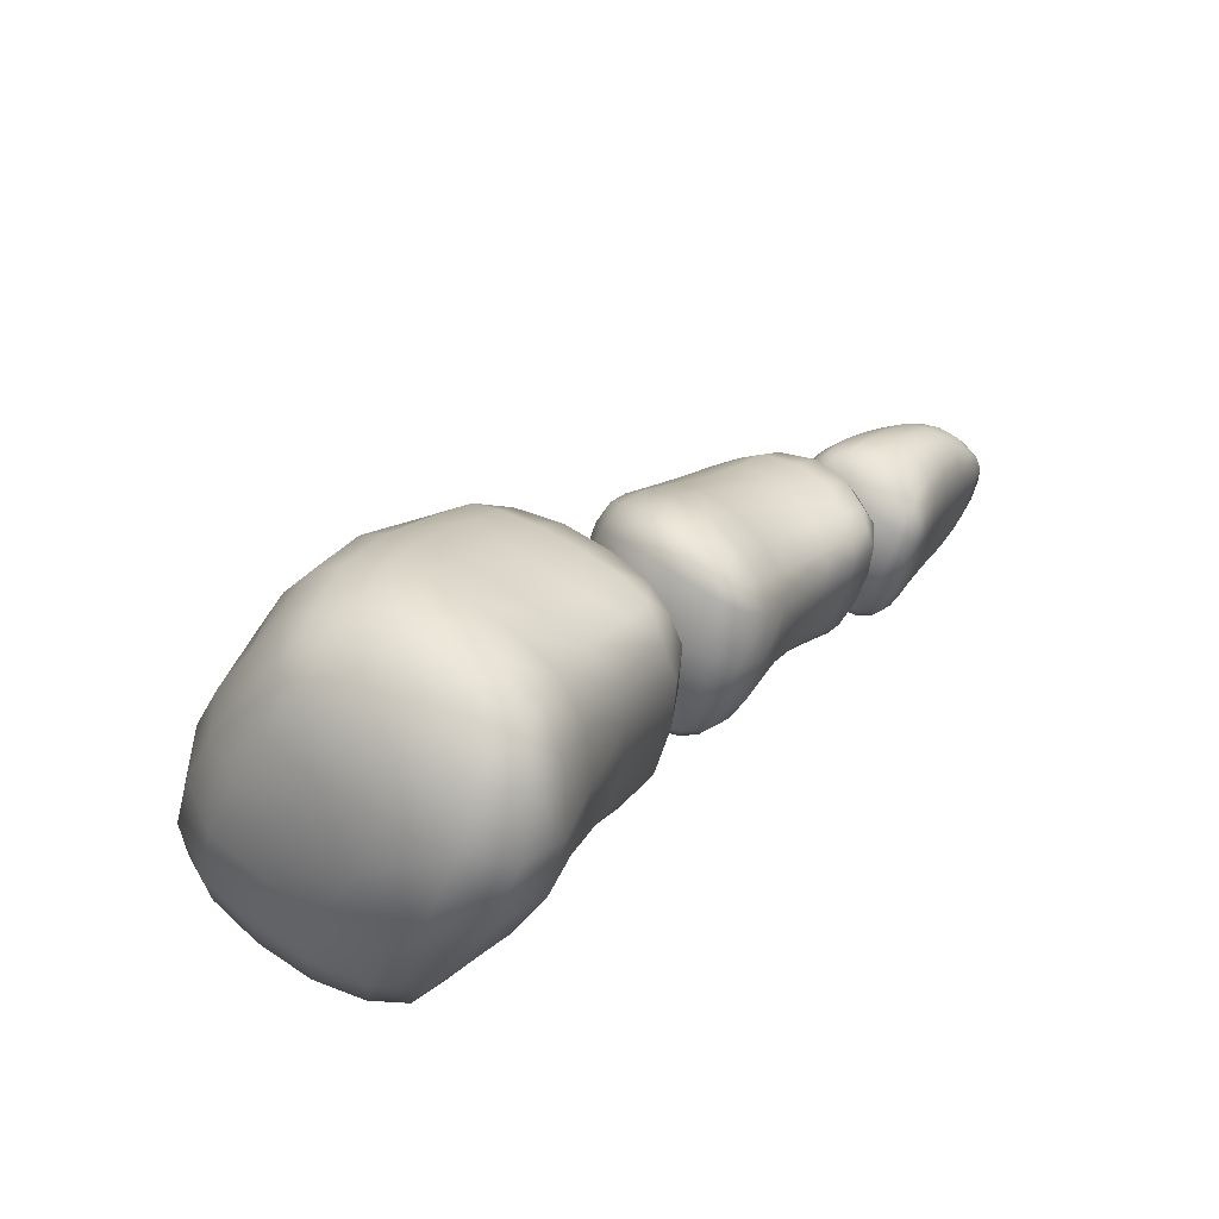
<metadata>
{"format":"obj","ext":"obj","renderer":"f3d","projection":"perspective","resolution":1024,"background":"white","views":[{"elev":55.8,"azim":-74.3,"up":"+Y"}]}
</metadata>
<code>
o LeftHandThumb
v 0.7961 1.382 0.01134
v 0.8114 1.376 0.01585
v 0.8005 1.394 0.01445
v 0.8155 1.385 0.01854
v 0.8052 1.395 0.003937
v 0.8175 1.387 0.01084
v 0.801 1.383 0.000481
v 0.8139 1.378 0.007838
v 0.8047 1.392 0.01535
v 0.7995 1.38 0.01227
v 0.8087 1.394 0.005295
v 0.8038 1.381 0.001361
v 0.7991 1.392 0.0144
v 0.8034 1.389 0.01558
v 0.8022 1.393 0.01489
v 0.8008 1.391 0.01515
v 0.7974 1.39 0.01388
v 0.8019 1.387 0.01518
v 0.7993 1.388 0.01477
v 0.8052 1.385 0.0157
v 0.8079 1.39 0.01603
v 0.8066 1.388 0.01618
v 0.7974 1.381 0.01182
v 0.7999 1.381 0.01352
v 0.7959 1.384 0.01213
v 0.7975 1.383 0.01302
v 0.8024 1.378 0.0129
v 0.803 1.38 0.01408
v 0.8008 1.384 0.01449
v 0.804 1.382 0.015
v 0.7963 1.386 0.01307
v 0.7982 1.385 0.01402
v 0.8123 1.376 0.01665
v 0.8098 1.376 0.01522
v 0.8105 1.377 0.01626
v 0.8136 1.378 0.01761
v 0.8116 1.379 0.0172
v 0.808 1.38 0.016
v 0.8064 1.377 0.01402
v 0.807 1.378 0.01511
v 0.8141 1.386 0.01811
v 0.8154 1.384 0.01868
v 0.8135 1.384 0.01826
v 0.8113 1.389 0.01702
v 0.8102 1.386 0.01715
v 0.8091 1.383 0.0167
v 0.8147 1.381 0.01835
v 0.8126 1.382 0.01787
v 0.8059 1.394 0.01429
v 0.8008 1.395 0.01327
v 0.8032 1.395 0.01374
v 0.809 1.393 0.01506
v 0.8069 1.395 0.01242
v 0.8099 1.394 0.01331
v 0.8016 1.396 0.01091
v 0.8042 1.396 0.01168
v 0.8164 1.386 0.01805
v 0.815 1.388 0.01739
v 0.8174 1.386 0.01647
v 0.8159 1.389 0.01573
v 0.8132 1.392 0.01449
v 0.8123 1.39 0.01615
v 0.8163 1.388 0.009912
v 0.8178 1.387 0.01221
v 0.8164 1.389 0.01152
v 0.8138 1.39 0.008283
v 0.8139 1.392 0.01023
v 0.8137 1.392 0.01244
v 0.8178 1.387 0.01437
v 0.8163 1.389 0.01365
v 0.8044 1.396 0.005314
v 0.8085 1.395 0.007621
v 0.8068 1.395 0.004406
v 0.8063 1.396 0.006451
v 0.803 1.396 0.007932
v 0.8078 1.396 0.01013
v 0.8053 1.396 0.009144
v 0.8106 1.394 0.01116
v 0.811 1.393 0.006572
v 0.811 1.394 0.008797
v 0.8083 1.392 0.003334
v 0.8044 1.394 0.002654
v 0.8063 1.393 0.00264
v 0.8106 1.391 0.004609
v 0.8072 1.389 0.001738
v 0.8095 1.388 0.003039
v 0.8031 1.391 0.001205
v 0.8051 1.391 0.00112
v 0.8176 1.386 0.01036
v 0.8161 1.387 0.008752
v 0.8172 1.383 0.009512
v 0.8154 1.384 0.007567
v 0.8126 1.386 0.005246
v 0.8134 1.389 0.006619
v 0.8123 1.378 0.00664
v 0.8149 1.379 0.008052
v 0.8132 1.38 0.006321
v 0.8094 1.379 0.00462
v 0.8104 1.381 0.004125
v 0.8116 1.383 0.004367
v 0.8162 1.381 0.008653
v 0.8144 1.382 0.006677
v 0.8012 1.385 0.000193
v 0.8049 1.383 0.000788
v 0.8021 1.382 0.000675
v 0.8029 1.384 0.000162
v 0.8019 1.388 0.000341
v 0.8061 1.386 0.000888
v 0.804 1.387 0.000262
v 0.8085 1.385 0.002181
v 0.8061 1.38 0.002574
v 0.8073 1.382 0.002029
v 0.8027 1.38 0.00258
v 0.7999 1.383 0.001235
v 0.801 1.381 0.001711
v 0.8051 1.379 0.003822
v 0.8013 1.379 0.004953
v 0.8039 1.377 0.006072
v 0.7979 1.382 0.003734
v 0.7993 1.38 0.004167
v 0.8139 1.377 0.009041
v 0.8118 1.377 0.007808
v 0.8136 1.376 0.0111
v 0.8111 1.376 0.009758
v 0.8076 1.376 0.007851
v 0.8085 1.377 0.005813
v 0.812 1.375 0.01507
v 0.8098 1.375 0.01395
v 0.8063 1.376 0.01241
v 0.8068 1.376 0.01019
v 0.8129 1.375 0.01327
v 0.8104 1.375 0.01194
v 0.796 1.382 0.009808
v 0.7996 1.379 0.01037
v 0.7974 1.38 0.009973
v 0.7965 1.382 0.006847
v 0.8002 1.378 0.007736
v 0.798 1.38 0.007132
v 0.8031 1.377 0.008661
v 0.8026 1.377 0.0111
v 0.8157 1.378 0.009843
v 0.8173 1.38 0.01072
v 0.8174 1.379 0.01332
v 0.8157 1.377 0.01219
v 0.8184 1.385 0.01214
v 0.8186 1.384 0.01457
v 0.8184 1.381 0.01415
v 0.8182 1.382 0.01158
v 0.8167 1.383 0.01832
v 0.8162 1.38 0.01803
v 0.8177 1.381 0.01646
v 0.818 1.384 0.01677
v 0.8136 1.376 0.01614
v 0.8149 1.376 0.01446
v 0.8167 1.378 0.01563
v 0.8152 1.378 0.01727
v 0.7952 1.384 0.01028
v 0.7953 1.387 0.01119
v 0.7955 1.388 0.007594
v 0.7956 1.384 0.006969
v 0.7986 1.394 0.01284
v 0.7991 1.395 0.009963
v 0.7966 1.392 0.008603
v 0.7964 1.391 0.01211
v 0.8028 1.395 0.003769
v 0.8012 1.392 0.002093
v 0.7985 1.392 0.004898
v 0.8007 1.395 0.006523
v 0.7996 1.385 0.000937
v 0.7972 1.384 0.003579
v 0.7973 1.388 0.003969
v 0.8001 1.388 0.001146
v 0.7686 1.397 -8.5e-05
v 0.7885 1.389 0.008138
v 0.7752 1.413 0.002058
v 0.7933 1.4 0.01016
v 0.7835 1.409 -0.01266
v 0.801 1.398 -0.002512
v 0.7758 1.396 -0.01277
v 0.7926 1.386 -0.002309
v 0.7806 1.408 0.004035
v 0.7748 1.395 0.00162
v 0.789 1.406 -0.01026
v 0.7814 1.393 -0.0108
v 0.7735 1.411 0.002534
v 0.7783 1.406 0.005313
v 0.7773 1.411 0.003018
v 0.7752 1.409 0.004294
v 0.7705 1.407 0.002865
v 0.7764 1.403 0.005356
v 0.7726 1.406 0.004599
v 0.7809 1.401 0.006236
v 0.7846 1.405 0.00522
v 0.7826 1.403 0.006152
v 0.7707 1.396 0.00063
v 0.7747 1.397 0.003406
v 0.7683 1.399 0.000805
v 0.7706 1.398 0.002371
v 0.7791 1.393 0.003068
v 0.7792 1.396 0.004623
v 0.7752 1.4 0.004662
v 0.7798 1.398 0.005678
v 0.7689 1.403 0.002199
v 0.771 1.401 0.003803
v 0.7893 1.389 0.009082
v 0.7864 1.39 0.006901
v 0.7869 1.392 0.008015
v 0.7906 1.392 0.01025
v 0.7878 1.394 0.008948
v 0.7841 1.396 0.007217
v 0.7831 1.392 0.004985
v 0.7834 1.394 0.00629
v 0.7912 1.401 0.009016
v 0.7928 1.398 0.01101
v 0.7899 1.399 0.009692
v 0.7882 1.402 0.007076
v 0.7865 1.401 0.007759
v 0.7851 1.399 0.007744
v 0.7918 1.395 0.01097
v 0.7888 1.397 0.009515
v 0.783 1.409 0.001704
v 0.7758 1.414 -8.3e-05
v 0.7792 1.413 0.000486
v 0.7868 1.406 0.003394
v 0.7852 1.41 -0.001354
v 0.789 1.406 0.000734
v 0.7775 1.416 -0.00467
v 0.7814 1.414 -0.003134
v 0.7956 1.401 0.009223
v 0.7935 1.402 0.007628
v 0.7985 1.4 0.006759
v 0.7961 1.402 0.00523
v 0.7927 1.404 0.00318
v 0.7903 1.403 0.005525
v 0.7993 1.399 -0.004018
v 0.8015 1.399 -0.000446
v 0.7994 1.401 -0.00159
v 0.7962 1.401 -0.006121
v 0.796 1.402 -0.003279
v 0.7947 1.403 0.000138
v 0.8008 1.4 0.003338
v 0.7983 1.402 0.002017
v 0.7821 1.411 -0.01125
v 0.7884 1.408 -0.007786
v 0.7858 1.408 -0.01189
v 0.7851 1.41 -0.009696
v 0.78 1.414 -0.008585
v 0.7871 1.409 -0.004745
v 0.7835 1.412 -0.006686
v 0.791 1.406 -0.002317
v 0.7927 1.403 -0.008261
v 0.7923 1.405 -0.005491
v 0.7884 1.403 -0.01203
v 0.7821 1.408 -0.01367
v 0.785 1.405 -0.01339
v 0.7921 1.401 -0.01015
v 0.787 1.4 -0.01297
v 0.7907 1.398 -0.01113
v 0.78 1.405 -0.0143
v 0.7834 1.402 -0.01414
v 0.8009 1.396 -0.002726
v 0.7988 1.397 -0.005124
v 0.7994 1.392 -0.002558
v 0.7971 1.394 -0.00544
v 0.7941 1.396 -0.008486
v 0.7956 1.399 -0.007801
v 0.7908 1.388 -0.003843
v 0.7943 1.387 -0.002406
v 0.7926 1.389 -0.004863
v 0.7882 1.389 -0.006074
v 0.79 1.391 -0.007507
v 0.7921 1.393 -0.008273
v 0.797 1.389 -0.002365
v 0.7949 1.391 -0.005376
v 0.7761 1.397 -0.01357
v 0.7832 1.395 -0.0123
v 0.778 1.395 -0.01216
v 0.7795 1.396 -0.01345
v 0.7778 1.401 -0.01427
v 0.7851 1.397 -0.01305
v 0.7814 1.399 -0.01411
v 0.7888 1.395 -0.01097
v 0.7849 1.392 -0.00868
v 0.7869 1.393 -0.01018
v 0.7794 1.392 -0.008738
v 0.7741 1.396 -0.01192
v 0.776 1.394 -0.01046
v 0.7831 1.39 -0.006489
v 0.7775 1.392 -0.006257
v 0.7815 1.39 -0.003977
v 0.771 1.396 -0.009262
v 0.7737 1.393 -0.008007
v 0.7924 1.386 -0.000562
v 0.7896 1.387 -0.001819
v 0.7919 1.385 0.002494
v 0.7885 1.386 0.000897
v 0.7853 1.388 -0.001386
v 0.7866 1.388 -0.003922
v 0.7893 1.387 0.007588
v 0.7867 1.388 0.005564
v 0.7834 1.39 0.003262
v 0.7841 1.389 0.001085
v 0.7907 1.386 0.005492
v 0.7876 1.387 0.003602
v 0.7683 1.397 -0.001895
v 0.7751 1.393 -0.000744
v 0.771 1.394 -0.001861
v 0.7689 1.396 -0.00572
v 0.776 1.392 -0.00352
v 0.7719 1.394 -0.005068
v 0.7802 1.391 -0.001391
v 0.7794 1.392 0.001023
v 0.7947 1.386 -0.000179
v 0.7979 1.388 3.8e-05
v 0.7973 1.388 0.004257
v 0.794 1.385 0.003379
v 0.8021 1.396 -0.000167
v 0.8017 1.397 0.004082
v 0.8 1.392 0.004512
v 0.8004 1.392 -3.6e-05
v 0.7959 1.398 0.01043
v 0.7948 1.394 0.01064
v 0.7981 1.392 0.008051
v 0.7995 1.397 0.007816
v 0.7909 1.388 0.00872
v 0.7927 1.386 0.006475
v 0.7957 1.389 0.007583
v 0.7929 1.39 0.01004
v 0.7673 1.399 -0.001276
v 0.7678 1.404 -9.9e-05
v 0.7682 1.404 -0.005427
v 0.7677 1.399 -0.005817
v 0.7731 1.413 -2.5e-05
v 0.7743 1.414 -0.005354
v 0.7704 1.409 -0.005435
v 0.7697 1.409 0.000276
v 0.7796 1.41 -0.01248
v 0.7768 1.407 -0.01318
v 0.7729 1.409 -0.01016
v 0.7768 1.413 -0.009785
v 0.7736 1.398 -0.01274
v 0.7701 1.398 -0.009803
v 0.7707 1.404 -0.01006
v 0.7748 1.403 -0.01346
v 0.7314 1.407 -0.01503
v 0.7596 1.398 -0.006777
v 0.7429 1.434 -0.008354
v 0.7647 1.423 -0.00417
v 0.7474 1.433 -0.02756
v 0.7705 1.423 -0.02134
v 0.7391 1.408 -0.03732
v 0.7645 1.403 -0.02542
v 0.733 1.422 -0.00782
v 0.7645 1.411 -0.001225
v 0.7423 1.423 -0.03469
v 0.771 1.413 -0.02365
v 0.7358 1.427 -0.006355
v 0.7318 1.416 -0.01081
v 0.7629 1.405 -0.002382
v 0.7654 1.416 -0.001176
v 0.7439 1.427 -0.03176
v 0.772 1.417 -0.02298
v 0.7691 1.408 -0.02443
v 0.741 1.418 -0.0368
v 0.7395 1.432 -0.006584
v 0.7399 1.425 -0.003969
v 0.7463 1.434 -0.007592
v 0.7434 1.43 -0.005077
v 0.7371 1.42 -0.004798
v 0.7441 1.418 -0.004009
v 0.7464 1.423 -0.00365
v 0.7508 1.431 -0.007672
v 0.749 1.427 -0.005126
v 0.7349 1.405 -0.01329
v 0.7359 1.415 -0.007485
v 0.7309 1.411 -0.01335
v 0.7355 1.41 -0.0105
v 0.7423 1.404 -0.01189
v 0.7429 1.413 -0.005902
v 0.7425 1.408 -0.008594
v 0.7611 1.4 -0.004654
v 0.7578 1.407 -0.001577
v 0.7555 1.399 -0.007599
v 0.7562 1.402 -0.004325
v 0.7594 1.413 -0.00049
v 0.7522 1.416 -0.002878
v 0.7509 1.411 -0.004048
v 0.7496 1.402 -0.009937
v 0.7501 1.406 -0.006623
v 0.7614 1.425 -0.004871
v 0.7605 1.418 -0.000445
v 0.7655 1.421 -0.002433
v 0.7613 1.422 -0.001927
v 0.756 1.428 -0.006747
v 0.7538 1.421 -0.002891
v 0.7551 1.425 -0.004204
v 0.7432 1.435 -0.01192
v 0.7478 1.435 -0.01172
v 0.7521 1.433 -0.0114
v 0.7532 1.434 -0.01547
v 0.744 1.435 -0.01668
v 0.7487 1.436 -0.0162
v 0.766 1.424 -0.006841
v 0.7618 1.426 -0.00858
v 0.7675 1.424 -0.01066
v 0.7627 1.427 -0.01267
v 0.7577 1.431 -0.01444
v 0.7568 1.429 -0.01042
v 0.7673 1.425 -0.02307
v 0.7704 1.423 -0.01874
v 0.7664 1.426 -0.02031
v 0.7614 1.429 -0.02554
v 0.7604 1.43 -0.02228
v 0.7591 1.431 -0.0184
v 0.769 1.424 -0.01484
v 0.7645 1.427 -0.01659
v 0.7462 1.434 -0.02514
v 0.7507 1.433 -0.02749
v 0.7503 1.434 -0.02426
v 0.7451 1.435 -0.02135
v 0.7496 1.435 -0.0204
v 0.7542 1.434 -0.0195
v 0.7557 1.432 -0.02702
v 0.7551 1.433 -0.02346
v 0.7484 1.427 -0.03306
v 0.7459 1.431 -0.02941
v 0.75 1.43 -0.0303
v 0.7553 1.426 -0.03263
v 0.7557 1.429 -0.03014
v 0.7547 1.421 -0.03491
v 0.7473 1.422 -0.03599
v 0.772 1.42 -0.02216
v 0.7679 1.419 -0.02674
v 0.768 1.422 -0.02518
v 0.7668 1.415 -0.02791
v 0.7614 1.419 -0.03201
v 0.7619 1.423 -0.03034
v 0.762 1.427 -0.02833
v 0.761 1.403 -0.02795
v 0.765 1.411 -0.02898
v 0.7668 1.405 -0.02517
v 0.763 1.407 -0.02919
v 0.7559 1.404 -0.03143
v 0.7599 1.414 -0.03337
v 0.758 1.409 -0.03356
v 0.7396 1.412 -0.03792
v 0.7466 1.417 -0.03819
v 0.7436 1.406 -0.03763
v 0.7451 1.411 -0.03906
v 0.7539 1.416 -0.03671
v 0.7502 1.405 -0.03521
v 0.7525 1.411 -0.03713
v 0.7361 1.407 -0.03419
v 0.7407 1.403 -0.03411
v 0.7474 1.403 -0.03099
v 0.745 1.401 -0.02596
v 0.7336 1.406 -0.0293
v 0.7384 1.402 -0.0284
v 0.7647 1.401 -0.02263
v 0.7597 1.4 -0.02493
v 0.7642 1.398 -0.01849
v 0.7584 1.398 -0.02073
v 0.7519 1.399 -0.02325
v 0.7538 1.401 -0.02782
v 0.7611 1.397 -0.009553
v 0.756 1.397 -0.01142
v 0.7498 1.4 -0.01402
v 0.7505 1.399 -0.01848
v 0.7628 1.397 -0.01385
v 0.7571 1.397 -0.01598
v 0.731 1.406 -0.01883
v 0.7355 1.402 -0.01772
v 0.7318 1.406 -0.02401
v 0.7365 1.402 -0.02294
v 0.7434 1.4 -0.02083
v 0.7427 1.401 -0.01615
v 0.7715 1.407 -0.01992
v 0.7689 1.403 -0.02118
v 0.7733 1.411 -0.01915
v 0.7736 1.411 -0.01354
v 0.7721 1.405 -0.01466
v 0.7693 1.401 -0.01651
v 0.7741 1.416 -0.01866
v 0.7732 1.42 -0.01846
v 0.7738 1.415 -0.01329
v 0.7724 1.42 -0.01374
v 0.7691 1.416 -0.003775
v 0.7685 1.42 -0.005031
v 0.7684 1.41 -0.003922
v 0.7715 1.41 -0.008228
v 0.7719 1.416 -0.008152
v 0.7707 1.42 -0.009035
v 0.7669 1.404 -0.005303
v 0.7646 1.399 -0.007365
v 0.7701 1.404 -0.009683
v 0.7674 1.399 -0.01167
v 0.7303 1.417 -0.01595
v 0.7302 1.411 -0.01801
v 0.7312 1.423 -0.01268
v 0.7331 1.423 -0.01926
v 0.7318 1.418 -0.02201
v 0.731 1.411 -0.02341
v 0.7342 1.429 -0.01085
v 0.7385 1.433 -0.01107
v 0.7356 1.429 -0.01722
v 0.7393 1.433 -0.01678
v 0.7407 1.428 -0.0288
v 0.743 1.432 -0.02678
v 0.7387 1.423 -0.03145
v 0.7359 1.424 -0.02582
v 0.738 1.429 -0.02363
v 0.741 1.432 -0.02238
v 0.7365 1.418 -0.03311
v 0.7354 1.412 -0.03418
v 0.7339 1.418 -0.02775
v 0.7328 1.412 -0.02889
f 3 13 16 15
f 16 13 17 19
f 14 16 19 18
f 15 16 14 9
f 19 17 31 32
f 18 19 32 29
f 14 18 20 22
f 20 18 29 30
f 20 30 38 46
f 22 20 46 45
f 9 14 22 21
f 21 22 45 44
f 1 23 26 25
f 23 10 24 26
f 26 24 29 32
f 25 26 32 31
f 10 27 28 24
f 28 27 39 40
f 30 28 40 38
f 24 28 30 29
f 2 33 35 34
f 35 33 36 37
f 35 37 38 40
f 34 35 40 39
f 37 36 47 48
f 46 38 37 48
f 4 41 43 42
f 43 41 44 45
f 42 43 48 47
f 43 45 46 48
f 3 15 51 50
f 15 9 49 51
f 51 49 53 56
f 50 51 56 55
f 9 21 52 49
f 52 21 44 62
f 49 52 54 53
f 61 54 52 62
f 54 61 68 78
f 53 54 78 76
f 56 53 76 77
f 55 56 77 75
f 4 57 58 41
f 58 57 59 60
f 44 41 58 62
f 60 59 69 70
f 61 60 70 68
f 58 60 61 62
f 6 63 65 64
f 65 63 66 67
f 65 67 68 70
f 64 65 70 69
f 67 66 79 80
f 78 68 67 80
f 5 71 74 73
f 74 71 75 77
f 72 74 77 76
f 73 74 72 11
f 72 76 78 80
f 11 72 80 79
f 5 73 83 82
f 73 11 81 83
f 83 81 85 88
f 82 83 88 87
f 11 79 84 81
f 84 79 66 94
f 86 84 94 93
f 81 84 86 85
f 85 86 110 108
f 88 85 108 109
f 87 88 109 107
f 6 89 90 63
f 90 89 91 92
f 90 92 93 94
f 66 63 90 94
f 92 91 101 102
f 100 93 92 102
f 86 93 100 110
f 8 95 97 96
f 97 95 98 99
f 96 97 102 101
f 99 98 111 112
f 100 99 112 110
f 97 99 100 102
f 7 103 106 105
f 106 103 107 109
f 104 106 109 108
f 105 106 104 12
f 104 108 110 112
f 12 104 112 111
f 7 105 115 114
f 105 12 113 115
f 115 113 117 120
f 114 115 120 119
f 12 111 116 113
f 116 111 98 126
f 113 116 118 117
f 125 118 116 126
f 118 125 130 139
f 117 118 139 137
f 120 117 137 138
f 119 120 138 136
f 8 121 122 95
f 122 121 123 124
f 98 95 122 126
f 124 123 131 132
f 125 124 132 130
f 122 124 125 126
f 2 34 128 127
f 128 34 39 129
f 128 129 130 132
f 127 128 132 131
f 129 39 27 140
f 139 130 129 140
f 1 133 135 23
f 135 133 136 138
f 134 135 138 137
f 23 135 134 10
f 134 137 139 140
f 10 134 140 27
f 8 96 141 121
f 141 96 101 142
f 141 142 143 144
f 123 121 141 144
f 142 101 91 148
f 147 143 142 148
f 143 147 151 155
f 144 143 155 154
f 131 123 144 154
f 6 64 145 89
f 145 64 69 146
f 91 89 145 148
f 146 69 59 152
f 147 146 152 151
f 145 146 147 148
f 4 42 149 57
f 149 42 47 150
f 149 150 151 152
f 59 57 149 152
f 150 47 36 156
f 155 151 150 156
f 2 127 153 33
f 153 127 131 154
f 36 33 153 156
f 153 154 155 156
f 1 25 157 133
f 157 25 31 158
f 157 158 159 160
f 136 133 157 160
f 158 31 17 164
f 163 159 158 164
f 159 163 167 171
f 160 159 171 170
f 119 136 160 170
f 3 50 161 13
f 161 50 55 162
f 17 13 161 164
f 162 55 75 168
f 163 162 168 167
f 161 162 163 164
f 5 82 165 71
f 165 82 87 166
f 165 166 167 168
f 75 71 165 168
f 166 87 107 172
f 171 167 166 172
f 7 114 169 103
f 169 114 119 170
f 107 103 169 172
f 169 170 171 172
f 175 185 188 187
f 188 185 189 191
f 186 188 191 190
f 187 188 186 181
f 191 189 203 204
f 190 191 204 201
f 186 190 192 194
f 192 190 201 202
f 192 202 210 218
f 194 192 218 217
f 181 186 194 193
f 193 194 217 216
f 173 195 198 197
f 195 182 196 198
f 198 196 201 204
f 197 198 204 203
f 182 199 200 196
f 200 199 211 212
f 202 200 212 210
f 196 200 202 201
f 174 205 207 206
f 207 205 208 209
f 207 209 210 212
f 206 207 212 211
f 209 208 219 220
f 218 210 209 220
f 176 213 215 214
f 215 213 216 217
f 214 215 220 219
f 215 217 218 220
f 175 187 223 222
f 187 181 221 223
f 223 221 225 228
f 222 223 228 227
f 181 193 224 221
f 224 193 216 234
f 221 224 226 225
f 233 226 224 234
f 226 233 240 250
f 225 226 250 248
f 228 225 248 249
f 227 228 249 247
f 176 229 230 213
f 230 229 231 232
f 216 213 230 234
f 232 231 241 242
f 233 232 242 240
f 230 232 233 234
f 178 235 237 236
f 237 235 238 239
f 237 239 240 242
f 236 237 242 241
f 239 238 251 252
f 250 240 239 252
f 177 243 246 245
f 246 243 247 249
f 244 246 249 248
f 245 246 244 183
f 244 248 250 252
f 183 244 252 251
f 177 245 255 254
f 245 183 253 255
f 255 253 257 260
f 254 255 260 259
f 183 251 256 253
f 256 251 238 266
f 258 256 266 265
f 253 256 258 257
f 257 258 282 280
f 260 257 280 281
f 259 260 281 279
f 178 261 262 235
f 262 261 263 264
f 262 264 265 266
f 238 235 262 266
f 264 263 273 274
f 272 265 264 274
f 258 265 272 282
f 180 267 269 268
f 269 267 270 271
f 268 269 274 273
f 271 270 283 284
f 272 271 284 282
f 269 271 272 274
f 179 275 278 277
f 278 275 279 281
f 276 278 281 280
f 277 278 276 184
f 276 280 282 284
f 184 276 284 283
f 179 277 287 286
f 277 184 285 287
f 287 285 289 292
f 286 287 292 291
f 184 283 288 285
f 288 283 270 298
f 285 288 290 289
f 297 290 288 298
f 290 297 302 311
f 289 290 311 309
f 292 289 309 310
f 291 292 310 308
f 180 293 294 267
f 294 293 295 296
f 270 267 294 298
f 296 295 303 304
f 297 296 304 302
f 294 296 297 298
f 174 206 300 299
f 300 206 211 301
f 300 301 302 304
f 299 300 304 303
f 301 211 199 312
f 311 302 301 312
f 173 305 307 195
f 307 305 308 310
f 306 307 310 309
f 195 307 306 182
f 306 309 311 312
f 182 306 312 199
f 180 268 313 293
f 313 268 273 314
f 313 314 315 316
f 295 293 313 316
f 314 273 263 320
f 319 315 314 320
f 315 319 323 327
f 316 315 327 326
f 303 295 316 326
f 178 236 317 261
f 317 236 241 318
f 263 261 317 320
f 318 241 231 324
f 319 318 324 323
f 317 318 319 320
f 176 214 321 229
f 321 214 219 322
f 321 322 323 324
f 231 229 321 324
f 322 219 208 328
f 327 323 322 328
f 174 299 325 205
f 325 299 303 326
f 208 205 325 328
f 325 326 327 328
f 173 197 329 305
f 329 197 203 330
f 329 330 331 332
f 308 305 329 332
f 330 203 189 336
f 335 331 330 336
f 331 335 339 343
f 332 331 343 342
f 291 308 332 342
f 175 222 333 185
f 333 222 227 334
f 189 185 333 336
f 334 227 247 340
f 335 334 340 339
f 333 334 335 336
f 177 254 337 243
f 337 254 259 338
f 337 338 339 340
f 247 243 337 340
f 338 259 279 344
f 343 339 338 344
f 179 286 341 275
f 341 286 291 342
f 279 275 341 344
f 341 342 343 344
f 347 365 368 367
f 365 357 366 368
f 368 366 371 373
f 367 368 373 372
f 366 357 353 369
f 366 369 370 371
f 371 370 386 395
f 373 371 395 396
f 372 373 396 394
f 345 374 377 376
f 377 374 378 380
f 375 377 380 379
f 376 377 375 358
f 380 378 388 389
f 379 380 389 387
f 375 379 370 369
f 370 379 387 386
f 358 375 369 353
f 346 381 384 383
f 381 359 382 384
f 384 382 387 389
f 383 384 389 388
f 382 359 354 385
f 382 385 386 387
f 348 390 393 392
f 393 390 394 396
f 391 393 396 395
f 392 393 391 360
f 391 395 386 385
f 360 391 385 354
f 347 367 398 397
f 398 367 372 399
f 397 398 402 401
f 399 372 394 408
f 400 399 408 407
f 398 399 400 402
f 421 402 400 422
f 401 402 421 420
f 348 403 404 390
f 404 403 405 406
f 404 406 407 408
f 394 390 404 408
f 406 405 415 416
f 414 407 406 416
f 400 407 414 422
f 350 409 411 410
f 411 409 412 413
f 410 411 416 415
f 413 412 423 424
f 414 413 424 422
f 411 413 414 416
f 349 417 419 418
f 419 417 420 421
f 419 421 422 424
f 418 419 424 423
f 349 418 427 426
f 427 418 423 429
f 425 427 429 428
f 426 427 425 361
f 429 423 412 438
f 428 429 438 437
f 425 428 430 431
f 430 428 437 436
f 361 425 431 355
f 350 432 434 409
f 432 362 433 434
f 434 433 437 438
f 412 409 434 438
f 433 362 356 435
f 433 435 436 437
f 352 439 442 441
f 442 439 443 445
f 440 442 445 444
f 441 442 440 363
f 445 443 451 452
f 444 445 452 450
f 440 444 436 435
f 430 436 444 450
f 363 440 435 356
f 351 446 449 448
f 446 364 447 449
f 449 447 450 452
f 448 449 452 451
f 447 364 355 431
f 447 431 430 450
f 351 448 454 453
f 454 448 451 455
f 453 454 458 457
f 455 451 443 464
f 456 455 464 463
f 454 455 456 458
f 474 458 456 475
f 457 458 474 473
f 352 459 460 439
f 460 459 461 462
f 460 462 463 464
f 443 439 460 464
f 462 461 469 470
f 468 463 462 470
f 456 463 468 475
f 346 383 466 465
f 466 383 388 467
f 465 466 470 469
f 467 388 378 476
f 468 467 476 475
f 466 467 468 470
f 345 471 472 374
f 472 471 473 474
f 472 474 475 476
f 378 374 472 476
f 352 441 478 459
f 441 363 477 478
f 478 477 481 482
f 461 459 478 482
f 477 363 356 479
f 481 477 479 480
f 495 481 480 490
f 482 481 495 496
f 469 461 482 496
f 350 410 484 432
f 484 410 415 486
f 483 484 486 485
f 432 484 483 362
f 486 415 405 492
f 485 486 492 491
f 483 485 480 479
f 491 490 480 485
f 356 362 483 479
f 348 392 488 403
f 392 360 487 488
f 488 487 491 492
f 405 403 488 492
f 487 360 354 489
f 491 487 489 490
f 346 465 494 381
f 494 465 469 496
f 493 494 496 495
f 381 494 493 359
f 493 495 490 489
f 354 359 493 489
f 345 376 498 471
f 376 358 497 498
f 498 497 501 502
f 473 471 498 502
f 497 358 353 499
f 501 497 499 500
f 515 501 500 510
f 502 501 515 516
f 457 473 502 516
f 347 397 504 365
f 504 397 401 506
f 503 504 506 505
f 365 504 503 357
f 506 401 420 512
f 505 506 512 511
f 503 505 500 499
f 511 510 500 505
f 353 357 503 499
f 349 426 508 417
f 426 361 507 508
f 508 507 511 512
f 420 417 508 512
f 507 361 355 509
f 511 507 509 510
f 351 453 514 446
f 514 453 457 516
f 513 514 516 515
f 446 514 513 364
f 513 515 510 509
f 355 364 513 509

</code>
